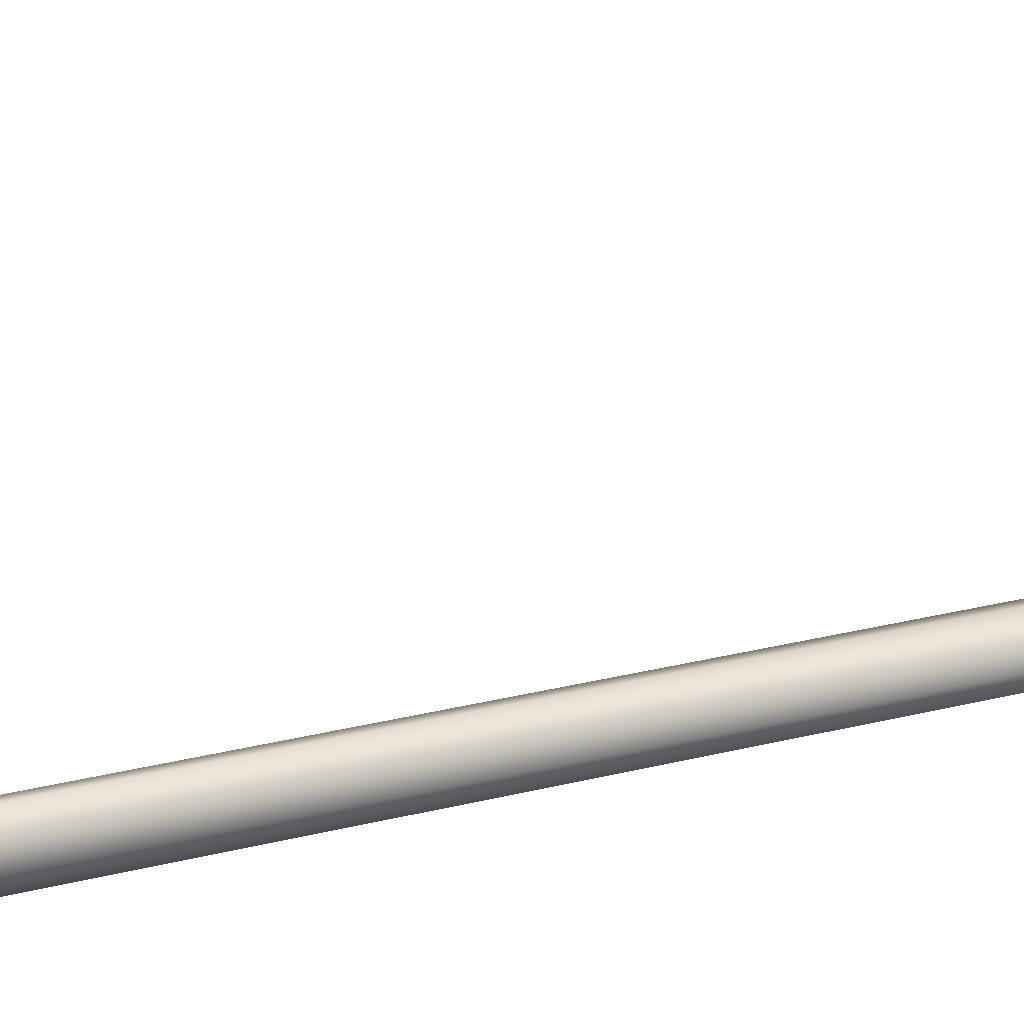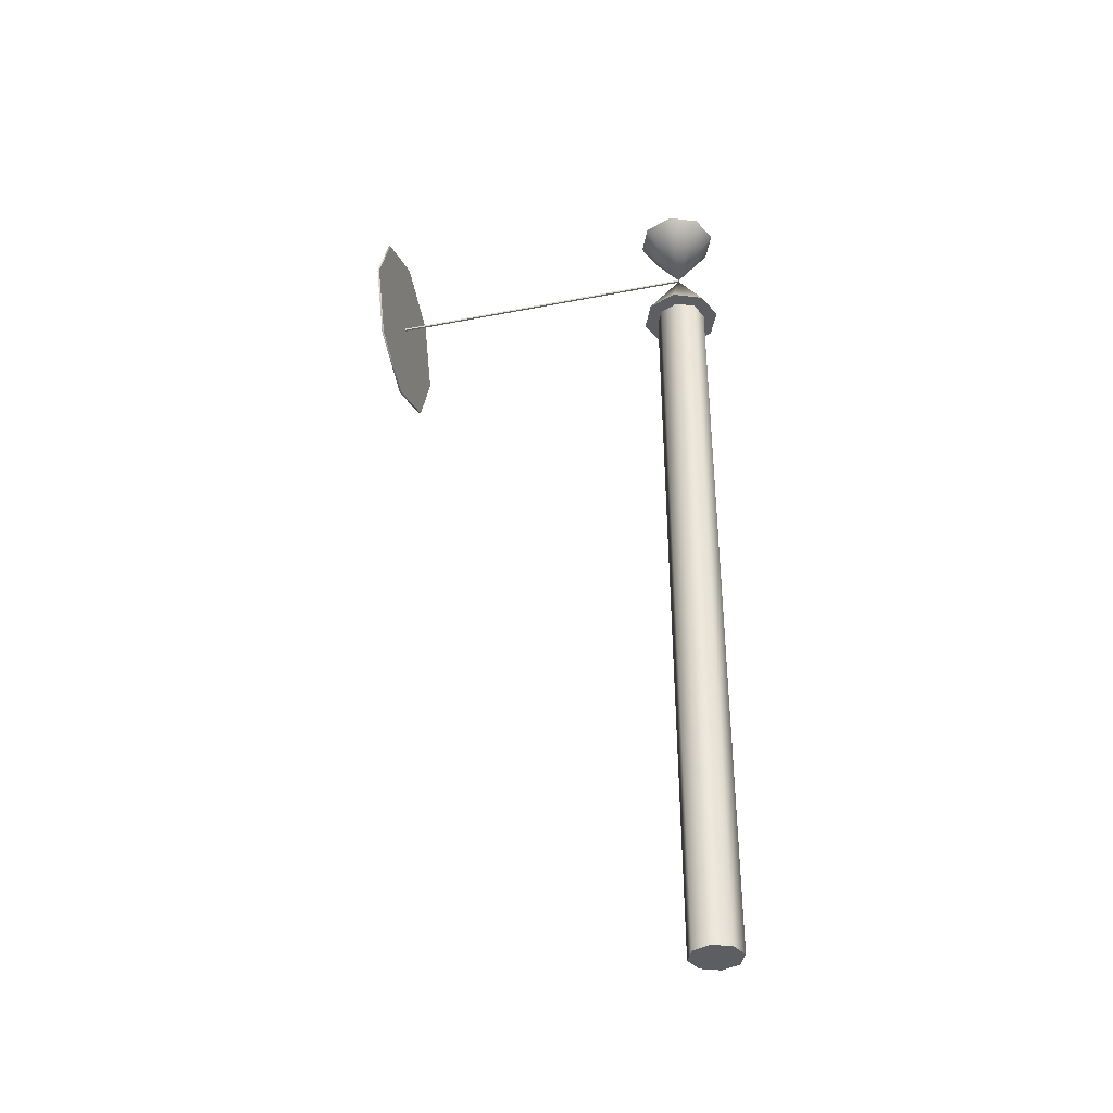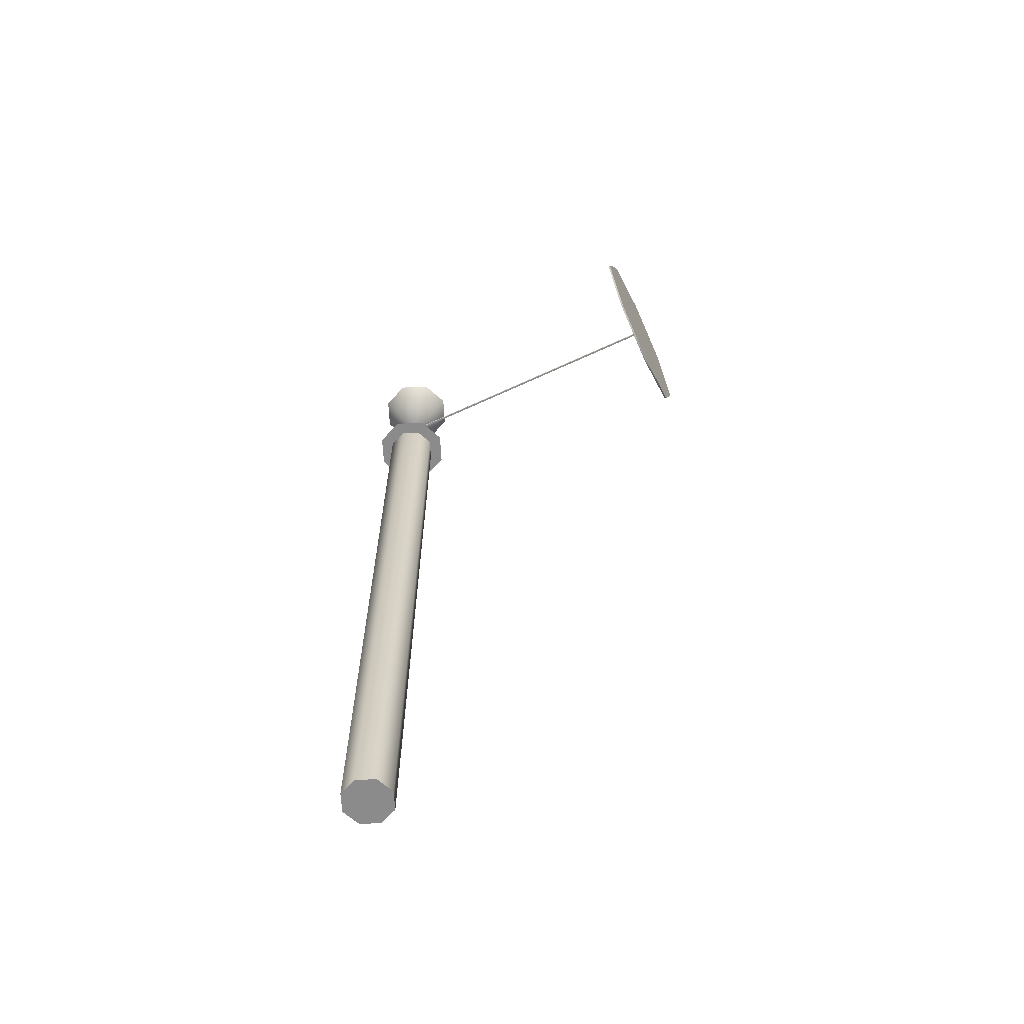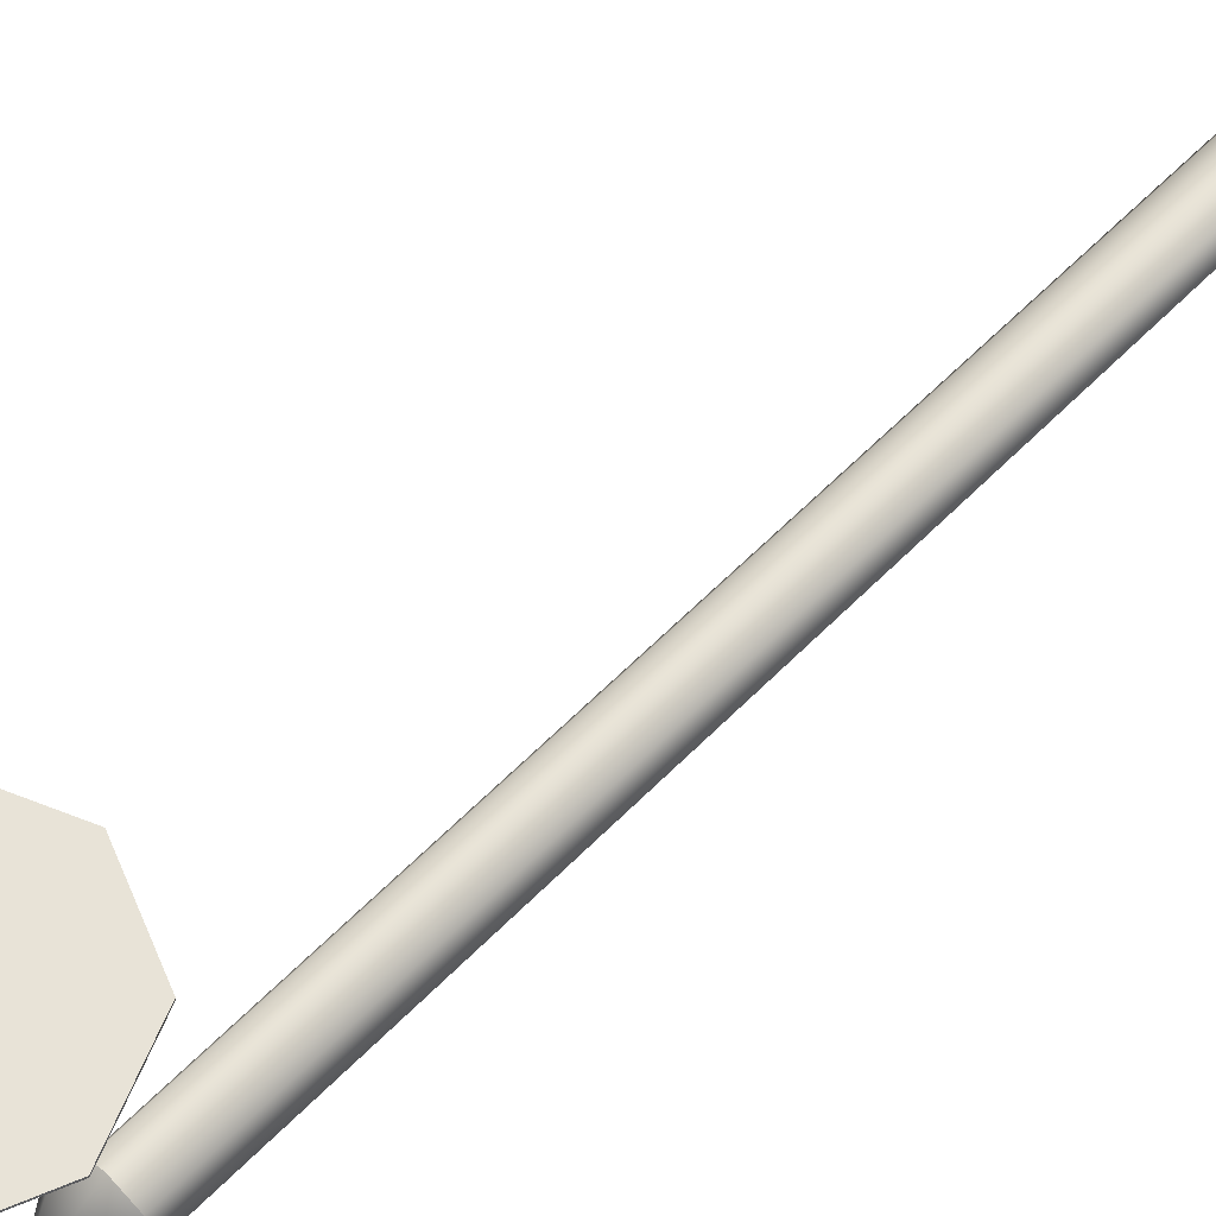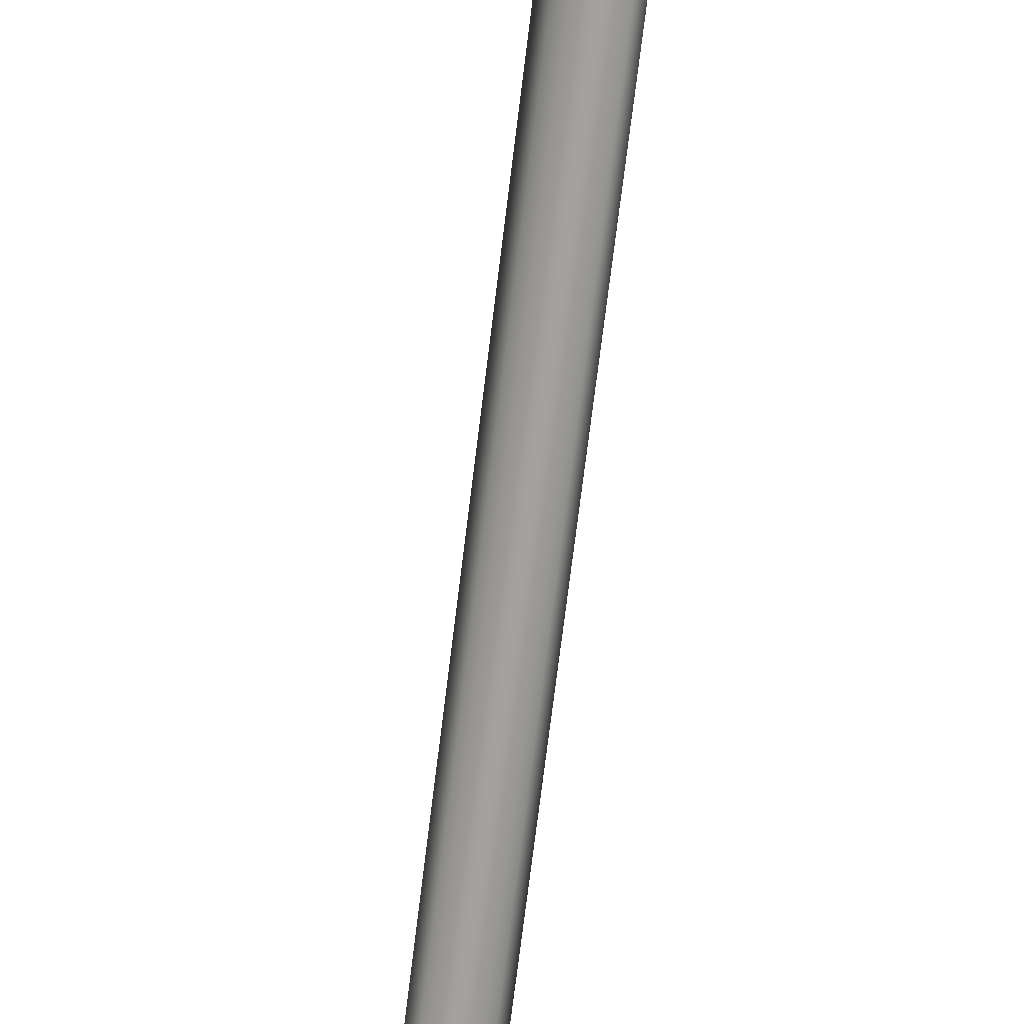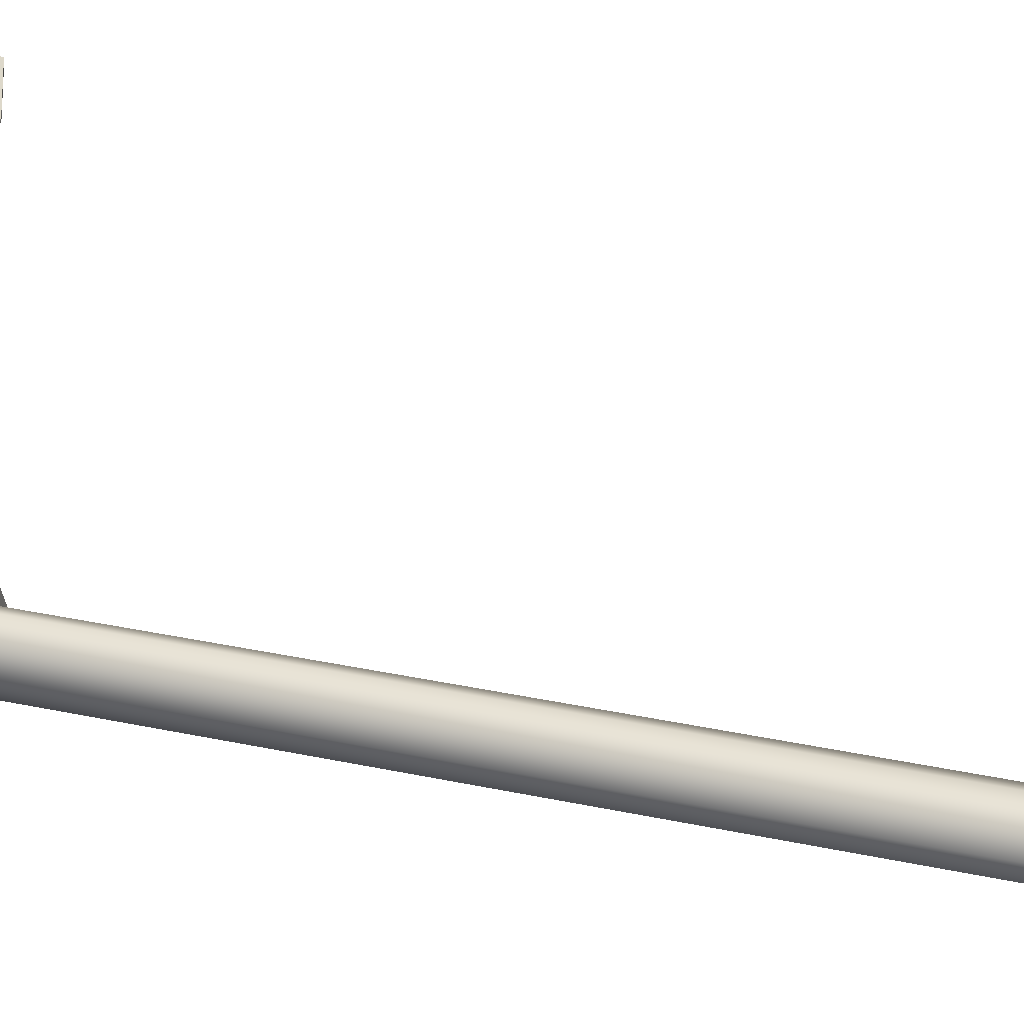
<metadata>
{"format":"obj","ext":"obj","renderer":"f3d","projection":"perspective","resolution":1024,"background":"white","views":[{"elev":30.0,"azim":70.5,"up":"+Y"},{"elev":-37.8,"azim":-76.0,"up":"+Z"},{"elev":-63.9,"azim":115.2,"up":"+Z"},{"elev":61.6,"azim":44.4,"up":"+Y"},{"elev":-72.6,"azim":-7.0,"up":"+Y"},{"elev":31.0,"azim":107.2,"up":"+Y"}]}
</metadata>
<code>
o _Geometry_0
v 1.784e+04 1.82e+04 2.097e+04
v 17830 1.821e+04 2.097e+04
v 1.782e+04 1.82e+04 2.097e+04
v 1.782e+04 18192 2.097e+04
v 1.782e+04 1.818e+04 2.097e+04
v 17830 1.818e+04 2.097e+04
v 1.784e+04 1.818e+04 2.097e+04
v 1.784e+04 18192 2.097e+04
v 1.784e+04 18192 2.057e+04
v 1.784e+04 1.818e+04 2.057e+04
v 17830 1.818e+04 2.057e+04
v 1.782e+04 1.818e+04 2.057e+04
v 1.782e+04 18192 2.057e+04
v 1.782e+04 1.82e+04 2.057e+04
v 17830 1.821e+04 2.057e+04
v 1.784e+04 1.82e+04 2.057e+04
v 1.784e+04 1.821e+04 2.103e+04
v 17830 1.821e+04 2.103e+04
v 1.782e+04 1.821e+04 2.103e+04
v 1.781e+04 18192 2.103e+04
v 1.782e+04 1.818e+04 2.103e+04
v 17830 1.817e+04 2.103e+04
v 1.784e+04 1.818e+04 2.103e+04
v 1.785e+04 18192 2.103e+04
v 17830 18192 2.1e+04
v 1.784e+04 1.818e+04 2.097e+04
v 17830 1.817e+04 2.097e+04
v 1.782e+04 1.818e+04 2.097e+04
v 1.781e+04 18192 2.097e+04
v 1.782e+04 1.821e+04 2.097e+04
v 17830 1.821e+04 2.097e+04
v 1.784e+04 1.821e+04 2.097e+04
v 1.785e+04 18192 2.097e+04
v 17830 18192 2.1e+04
v 1.783e+04 18192 2.1e+04
v 1.783e+04 18192 2.1e+04
v 1.783e+04 18192 2.1e+04
v 1.783e+04 18192 2.1e+04
v 1.783e+04 1.836e+04 2.1e+04
v 1.783e+04 1.836e+04 2.1e+04
v 1.783e+04 1.836e+04 2.1e+04
v 1.783e+04 1.836e+04 2.1e+04
v 1.779e+04 1.836e+04 2.104e+04
v 1.778e+04 1.836e+04 21000
v 1.779e+04 1.836e+04 2.096e+04
v 17830 1.836e+04 2.095e+04
v 1.787e+04 1.836e+04 2.096e+04
v 1.788e+04 1.836e+04 21000
v 1.787e+04 1.836e+04 2.104e+04
v 17830 1.836e+04 2.105e+04
v 17830 1.836e+04 2.105e+04
v 1.787e+04 1.836e+04 2.104e+04
v 1.788e+04 1.836e+04 21000
v 1.787e+04 1.836e+04 2.096e+04
v 17830 1.836e+04 2.095e+04
v 1.779e+04 1.836e+04 2.096e+04
v 1.778e+04 1.836e+04 21000
v 1.779e+04 1.836e+04 2.104e+04
v 1.784e+04 1.82e+04 2.097e+04
v 17830 1.821e+04 2.097e+04
v 1.782e+04 1.82e+04 2.097e+04
v 1.782e+04 18192 2.097e+04
v 1.782e+04 1.818e+04 2.097e+04
v 17830 1.818e+04 2.097e+04
v 1.784e+04 1.818e+04 2.097e+04
v 1.784e+04 18192 2.097e+04
v 1.784e+04 18192 2.057e+04
v 1.784e+04 1.818e+04 2.057e+04
v 17830 1.818e+04 2.057e+04
v 1.782e+04 1.818e+04 2.057e+04
v 1.782e+04 18192 2.057e+04
v 1.782e+04 1.82e+04 2.057e+04
v 17830 1.821e+04 2.057e+04
v 1.784e+04 1.82e+04 2.057e+04
v 1.784e+04 1.821e+04 2.103e+04
v 17830 1.821e+04 2.103e+04
v 1.782e+04 1.821e+04 2.103e+04
v 1.781e+04 18192 2.103e+04
v 1.782e+04 1.818e+04 2.103e+04
v 17830 1.817e+04 2.103e+04
v 1.784e+04 1.818e+04 2.103e+04
v 1.785e+04 18192 2.103e+04
v 1.784e+04 1.818e+04 2.097e+04
v 17830 1.817e+04 2.097e+04
v 1.782e+04 1.818e+04 2.097e+04
v 1.781e+04 18192 2.097e+04
v 1.782e+04 1.821e+04 2.097e+04
v 17830 1.821e+04 2.097e+04
v 1.784e+04 1.821e+04 2.097e+04
v 1.785e+04 18192 2.097e+04
v 1.783e+04 18192 2.1e+04
v 1.783e+04 18192 2.1e+04
v 1.783e+04 18192 2.1e+04
v 1.783e+04 18192 2.1e+04
v 1.783e+04 18192 2.1e+04
v 1.783e+04 18192 2.1e+04
v 1.783e+04 18192 2.1e+04
v 1.783e+04 18192 2.1e+04
v 1.783e+04 1.836e+04 2.1e+04
v 1.783e+04 1.836e+04 2.1e+04
v 1.783e+04 1.836e+04 2.1e+04
v 1.783e+04 1.836e+04 2.1e+04
v 1.783e+04 1.836e+04 2.1e+04
v 1.783e+04 1.836e+04 2.1e+04
v 1.783e+04 1.836e+04 2.1e+04
v 1.783e+04 1.836e+04 2.1e+04
v 1.779e+04 1.836e+04 2.104e+04
v 1.778e+04 1.836e+04 21000
v 1.779e+04 1.836e+04 2.096e+04
v 17830 1.836e+04 2.095e+04
v 1.787e+04 1.836e+04 2.096e+04
v 1.788e+04 1.836e+04 21000
v 1.787e+04 1.836e+04 2.104e+04
v 17830 1.836e+04 2.105e+04
v 17830 1.836e+04 2.105e+04
v 1.787e+04 1.836e+04 2.104e+04
v 1.788e+04 1.836e+04 21000
v 1.787e+04 1.836e+04 2.096e+04
v 17830 1.836e+04 2.095e+04
v 1.779e+04 1.836e+04 2.096e+04
v 1.778e+04 1.836e+04 21000
v 1.779e+04 1.836e+04 2.104e+04
f 59 60 61
f 59 61 62
f 59 62 63
f 59 63 64
f 59 64 65
f 59 65 66
f 67 68 69
f 67 69 70
f 67 70 71
f 67 71 72
f 67 72 73
f 67 73 74
f 8 7 10
f 8 10 9
f 7 6 11
f 7 11 10
f 6 5 12
f 6 12 11
f 5 4 13
f 5 13 12
f 4 3 14
f 4 14 13
f 3 2 15
f 3 15 14
f 2 1 16
f 2 16 15
f 1 8 9
f 1 9 16
f 75 76 77
f 75 77 78
f 75 78 79
f 75 79 80
f 75 80 81
f 75 81 82
f 24 23 25
f 23 22 25
f 22 21 25
f 21 20 25
f 20 19 25
f 19 18 25
f 18 17 25
f 17 24 25
f 83 84 85
f 83 85 86
f 83 86 87
f 83 87 88
f 83 88 89
f 83 89 90
f 33 32 34
f 32 31 34
f 31 30 34
f 30 29 34
f 29 28 34
f 28 27 34
f 27 26 34
f 26 33 34
f 91 93 95
f 91 95 97
f 35 98 99
f 35 99 101
f 38 37 103
f 38 103 100
f 96 36 105
f 96 105 104
f 94 92 102
f 94 102 106
f 40 39 41
f 40 41 42
f 107 108 109
f 107 109 110
f 107 110 111
f 107 111 112
f 107 112 113
f 107 113 114
f 115 116 117
f 115 117 118
f 115 118 119
f 115 119 120
f 115 120 121
f 115 121 122
f 50 49 52
f 50 52 51
f 49 48 53
f 49 53 52
f 48 47 54
f 48 54 53
f 47 46 55
f 47 55 54
f 46 45 56
f 46 56 55
f 45 44 57
f 45 57 56
f 44 43 58
f 44 58 57
f 43 50 51
f 43 51 58

</code>
